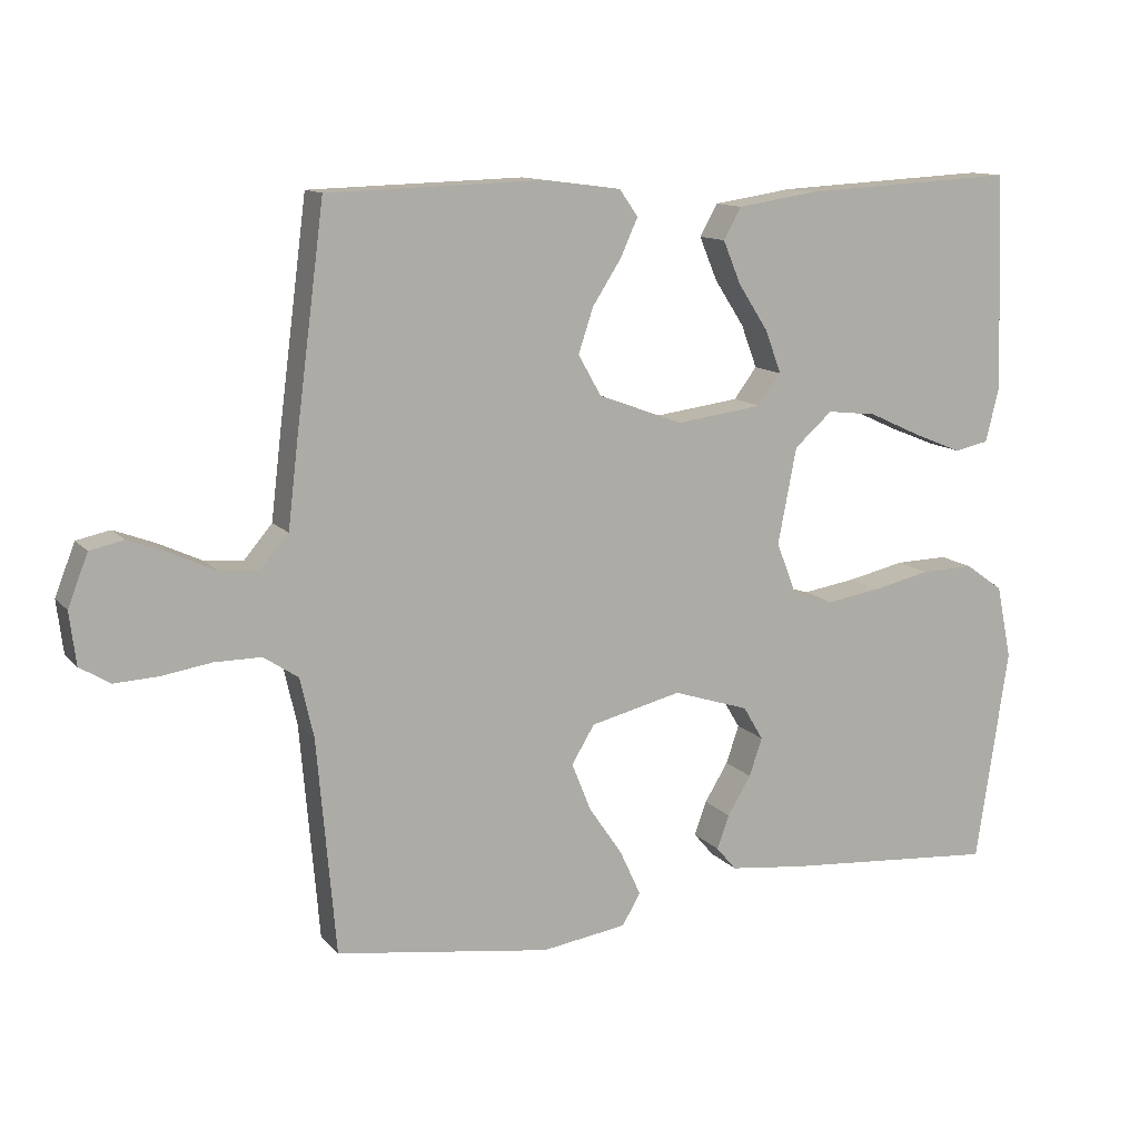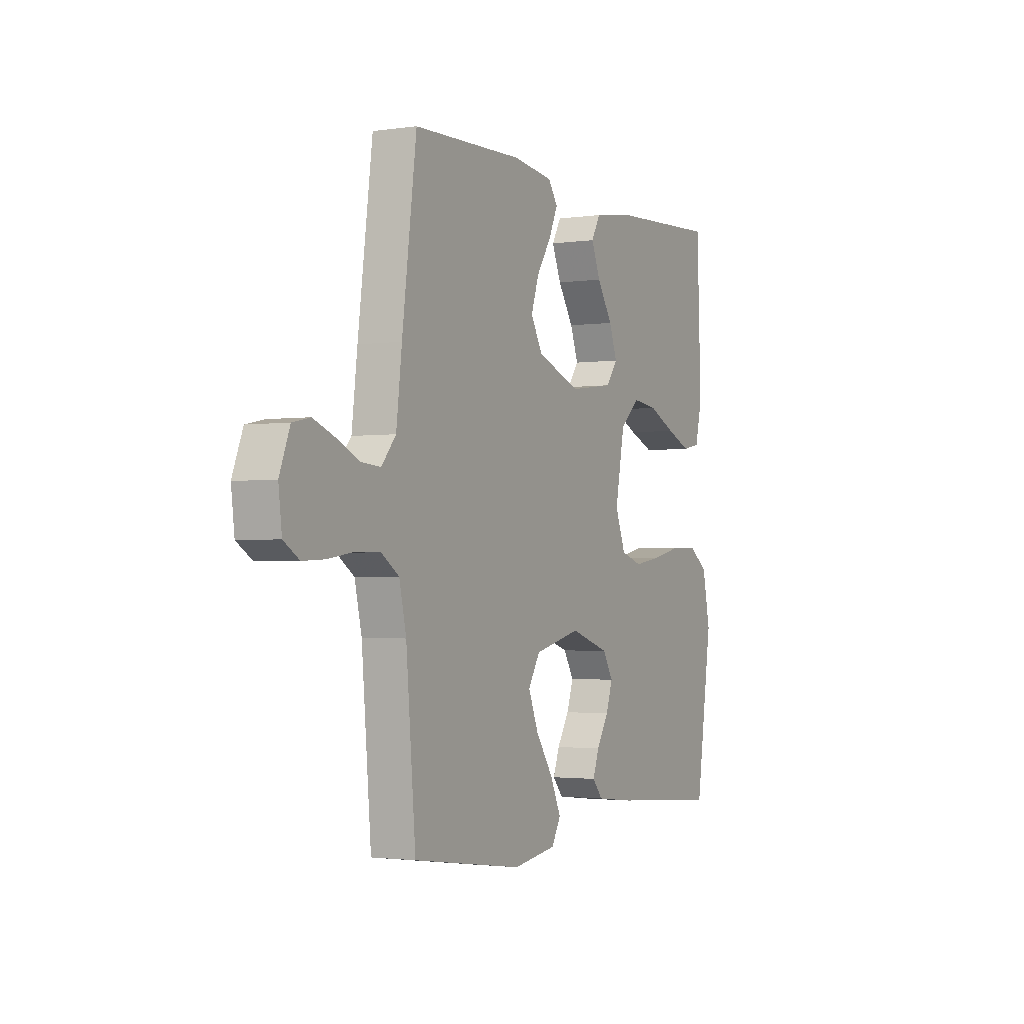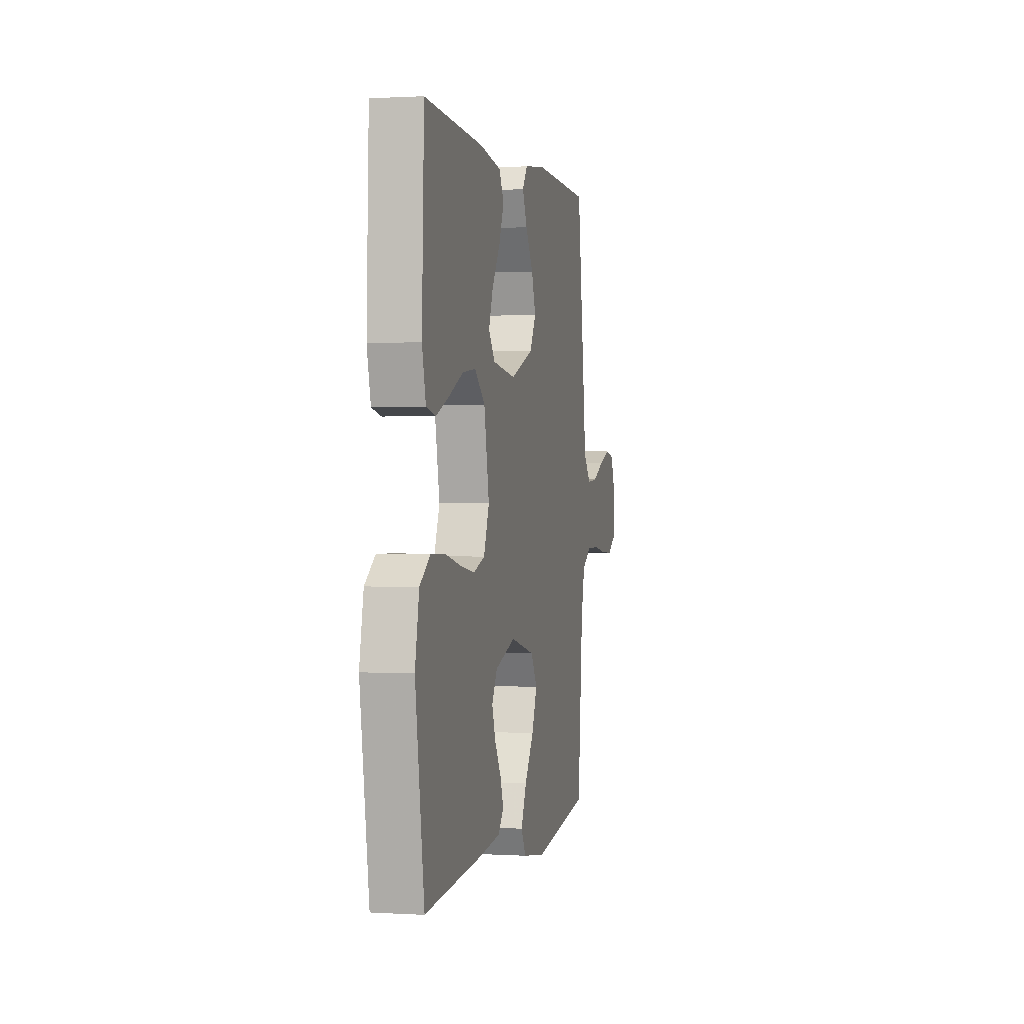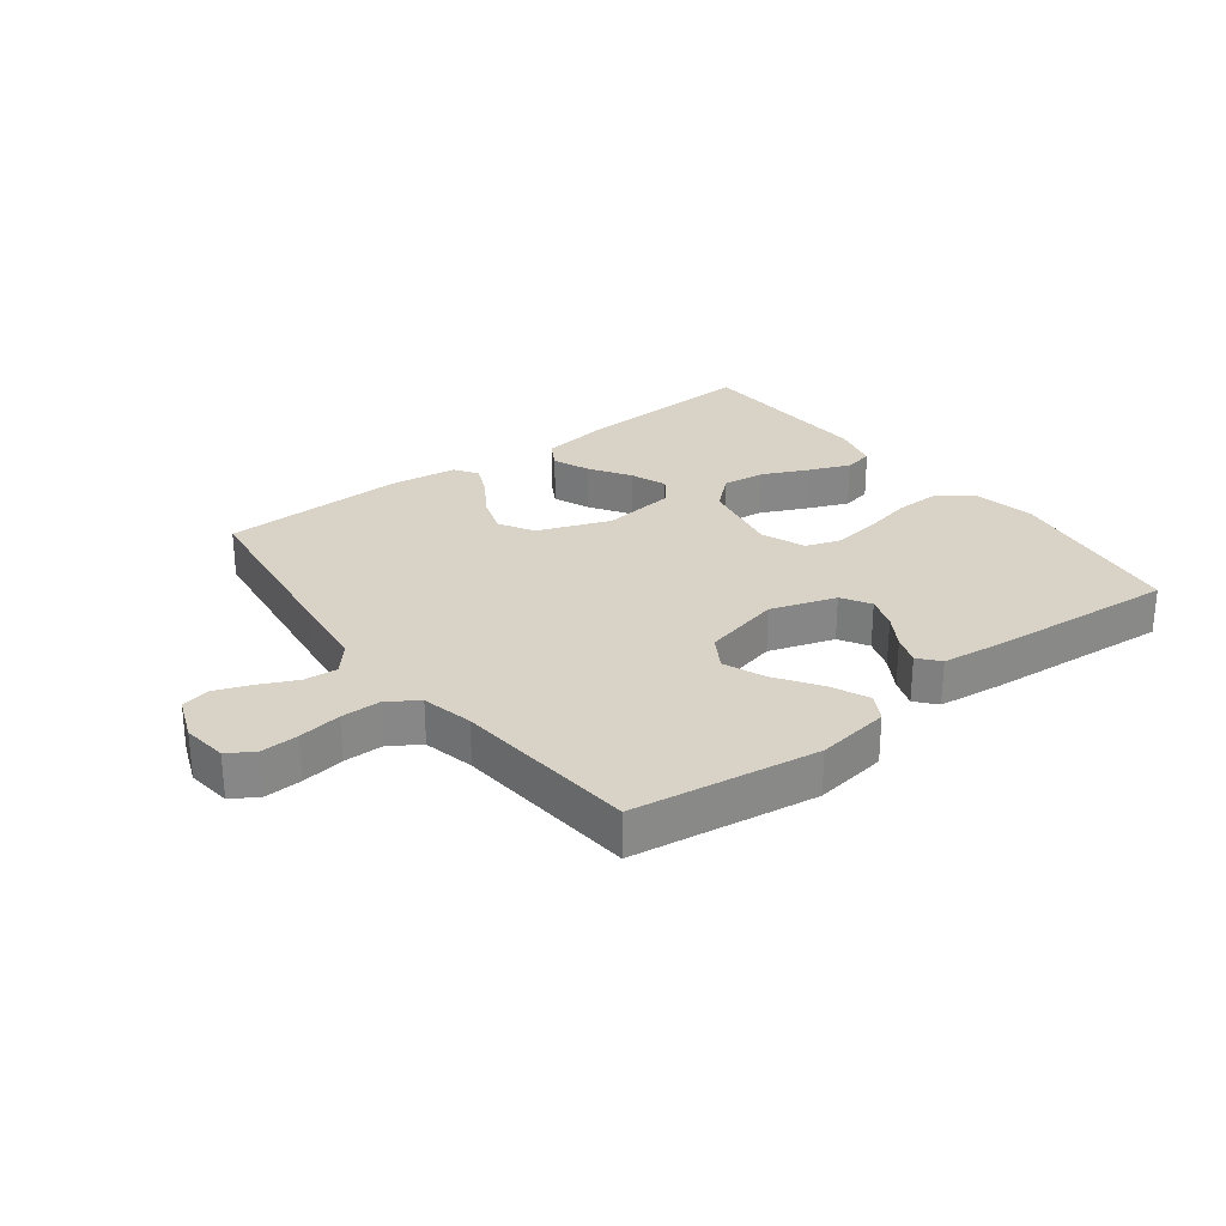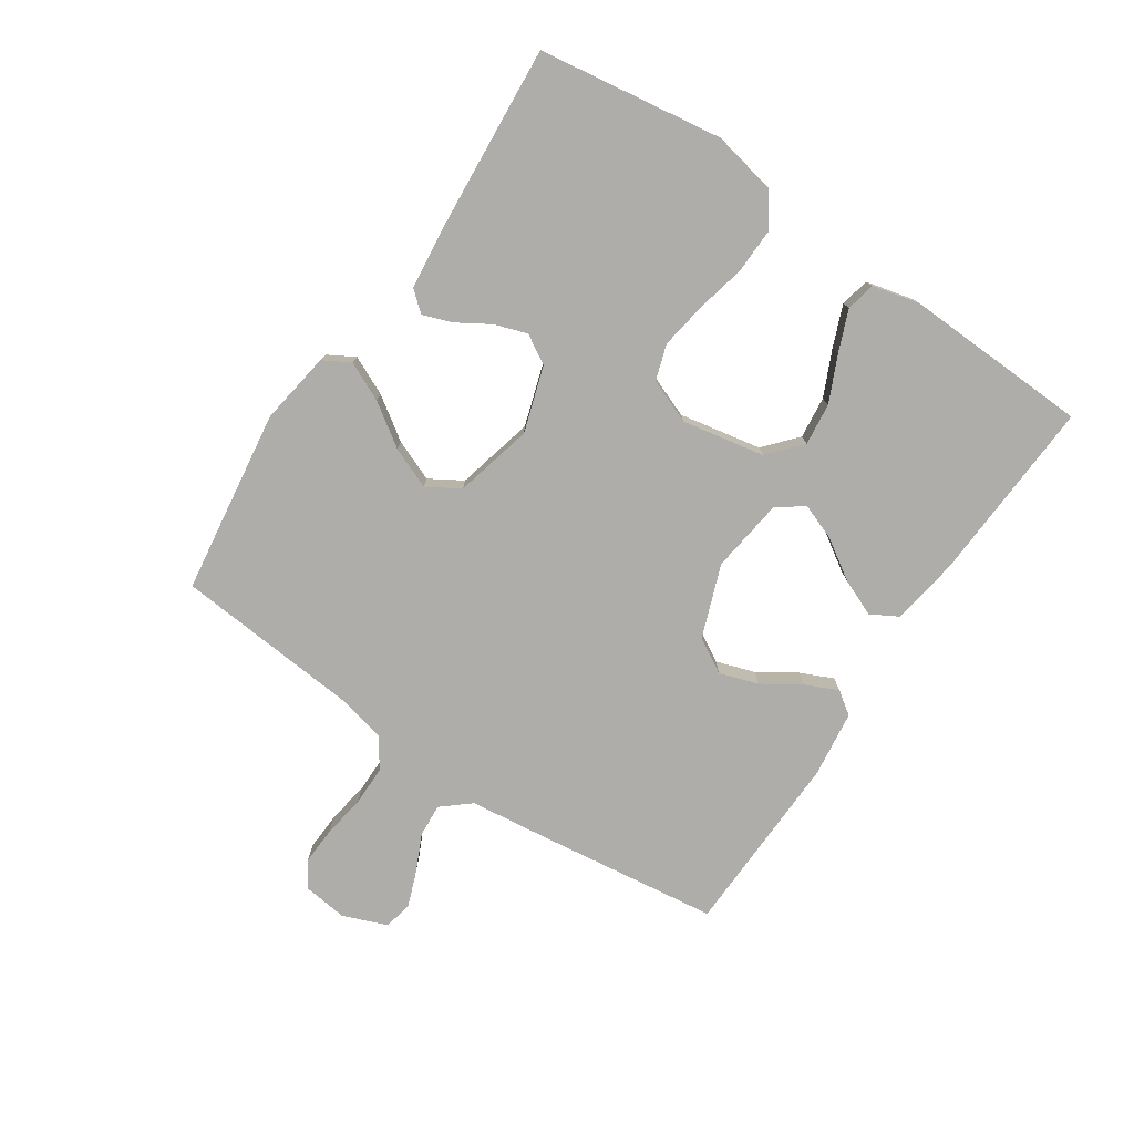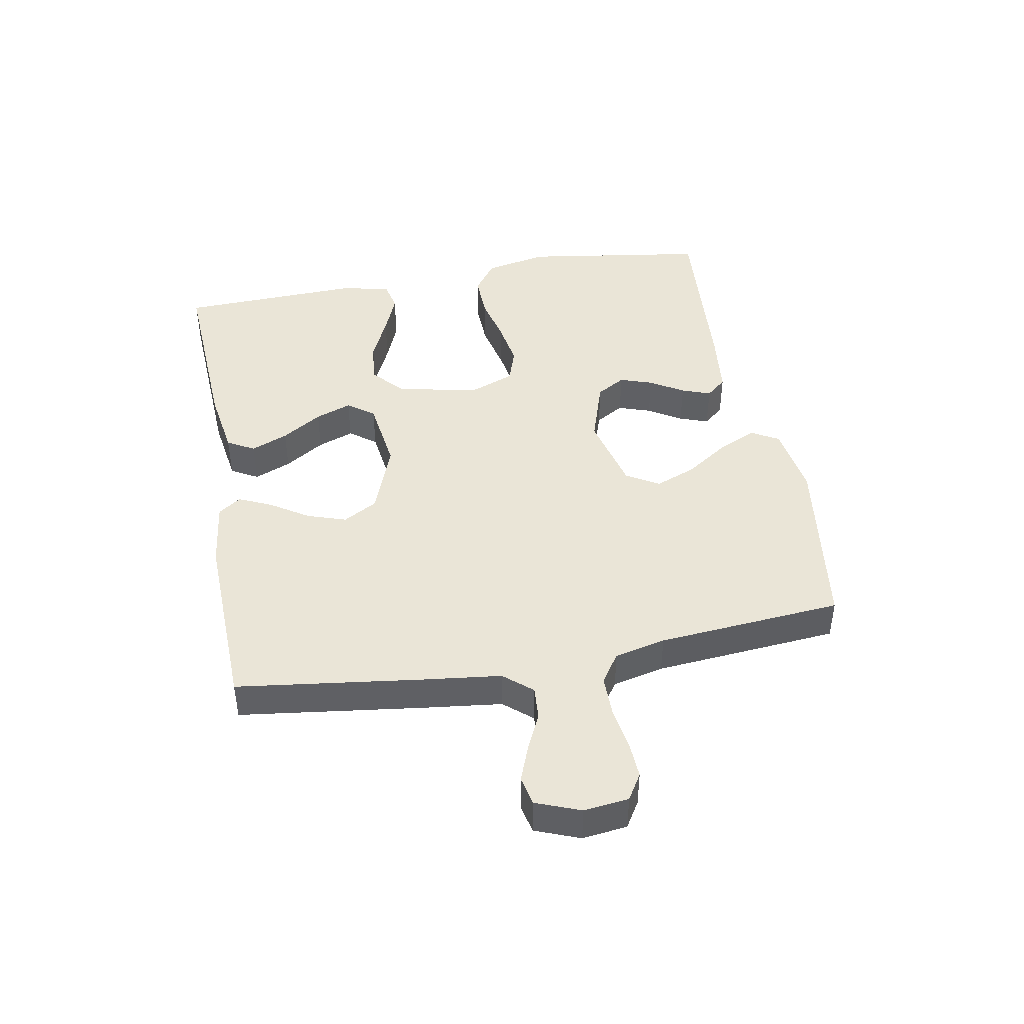
<metadata>
{"format":"obj","ext":"obj","renderer":"f3d","projection":"perspective","resolution":1024,"background":"white","views":[{"elev":12.1,"azim":155.8,"up":"+Z"},{"elev":-2.1,"azim":117.3,"up":"+Z"},{"elev":0.9,"azim":-77.4,"up":"+Z"},{"elev":27.8,"azim":142.8,"up":"+Y"},{"elev":-77.1,"azim":-123.9,"up":"+Y"},{"elev":44.0,"azim":79.7,"up":"+Y"}]}
</metadata>
<code>
v 0.5 0.07 -0.5
v 0.2 0.07 -0.542
v 0.081 0.07 -0.524
v 0.056 0.07 -0.48
v 0.085 0.07 -0.417
v 0.132 0.07 -0.348
v 0.159 0.07 -0.281
v 0.127 0.07 -0.228
v 0 0.07 -0.197
v -0.106 0.07 -0.231
v -0.134 0.07 -0.278
v -0.116 0.07 -0.331
v -0.083 0.07 -0.385
v -0.066 0.07 -0.432
v -0.094 0.07 -0.465
v -0.2 0.07 -0.477
v -0.5 0.07 -0.5
v -0.545 0.07 -0.2
v -0.524 0.07 -0.097
v -0.471 0.07 -0.059
v -0.397 0.07 -0.061
v -0.317 0.07 -0.079
v -0.241 0.07 -0.091
v -0.183 0.07 -0.072
v -0.155 0.07 0
v -0.181 0.07 0.134
v -0.234 0.07 0.181
v -0.303 0.07 0.173
v -0.377 0.07 0.139
v -0.444 0.07 0.112
v -0.492 0.07 0.122
v -0.511 0.07 0.2
v -0.5 0.07 0.5
v -0.2 0.07 0.484
v -0.089 0.07 0.467
v -0.064 0.07 0.423
v -0.089 0.07 0.363
v -0.131 0.07 0.298
v -0.153 0.07 0.239
v -0.121 0.07 0.196
v 0 0.07 0.18
v 0.118 0.07 0.224
v 0.15 0.07 0.28
v 0.129 0.07 0.343
v 0.089 0.07 0.405
v 0.065 0.07 0.458
v 0.091 0.07 0.495
v 0.2 0.07 0.509
v 0.5 0.07 0.5
v 0.539 0.07 0.2
v 0.554 0.07 0.074
v 0.593 0.07 0.028
v 0.647 0.07 0.032
v 0.707 0.07 0.06
v 0.765 0.07 0.082
v 0.812 0.07 0.072
v 0.84 0.07 0
v 0.831 0.07 -0.073
v 0.789 0.07 -0.099
v 0.728 0.07 -0.096
v 0.658 0.07 -0.085
v 0.593 0.07 -0.085
v 0.545 0.07 -0.117
v 0.526 0.07 -0.2
v 0.5 0 -0.5
v 0.2 0 -0.542
v 0.081 0 -0.524
v 0.056 0 -0.48
v 0.085 0 -0.417
v 0.132 0 -0.348
v 0.159 0 -0.281
v 0.127 0 -0.228
v 0 0 -0.197
v -0.106 0 -0.231
v -0.134 0 -0.278
v -0.116 0 -0.331
v -0.083 0 -0.385
v -0.066 0 -0.432
v -0.094 0 -0.465
v -0.2 0 -0.477
v -0.5 0 -0.5
v -0.545 0 -0.2
v -0.524 0 -0.097
v -0.471 0 -0.059
v -0.397 0 -0.061
v -0.317 0 -0.079
v -0.241 0 -0.091
v -0.183 0 -0.072
v -0.155 0 0
v -0.181 0 0.134
v -0.234 0 0.181
v -0.303 0 0.173
v -0.377 0 0.139
v -0.444 0 0.112
v -0.492 0 0.122
v -0.511 0 0.2
v -0.5 0 0.5
v -0.2 0 0.484
v -0.089 0 0.467
v -0.064 0 0.423
v -0.089 0 0.363
v -0.131 0 0.298
v -0.153 0 0.239
v -0.121 0 0.196
v 0 0 0.18
v 0.118 0 0.224
v 0.15 0 0.28
v 0.129 0 0.343
v 0.089 0 0.405
v 0.065 0 0.458
v 0.091 0 0.495
v 0.2 0 0.509
v 0.5 0 0.5
v 0.539 0 0.2
v 0.554 0 0.074
v 0.593 0 0.028
v 0.647 0 0.032
v 0.707 0 0.06
v 0.765 0 0.082
v 0.812 0 0.072
v 0.84 0 0
v 0.831 0 -0.073
v 0.789 0 -0.099
v 0.728 0 -0.096
v 0.658 0 -0.085
v 0.593 0 -0.085
v 0.545 0 -0.117
v 0.526 0 -0.2
f 59 60 61
f 58 59 61
f 57 58 61
f 56 57 61
f 55 56 61
f 54 55 61
f 53 54 61
f 52 53 61 62
f 51 52 62 63
f 51 63 64
f 50 51 64
f 49 50 64
f 48 49 64
f 47 48 64
f 46 47 64
f 45 46 64
f 44 45 64
f 36 37 38
f 35 36 38
f 34 35 38
f 33 34 38
f 32 33 38
f 31 32 38
f 30 31 38
f 29 30 38
f 28 29 38
f 27 28 38 39
f 26 27 39 40
f 20 21 22
f 19 20 22
f 18 19 22
f 17 18 22
f 16 17 22
f 15 16 22
f 14 15 22
f 13 14 22
f 12 13 22
f 11 12 22 23
f 10 11 23 24
f 4 5 6
f 3 4 6
f 2 3 6
f 1 2 6
f 64 1 6
f 64 6 7
f 43 44 64
f 64 7 8
f 43 64 8
f 42 43 8
f 41 42 8 9
f 41 9 10
f 40 41 10
f 26 40 10
f 25 26 10
f 10 24 25
f 125 124 123
f 125 123 122
f 125 122 121
f 125 121 120
f 125 120 119
f 125 119 118
f 125 118 117
f 126 125 117 116
f 127 126 116 115
f 128 127 115
f 128 115 114
f 128 114 113
f 128 113 112
f 128 112 111
f 128 111 110
f 128 110 109
f 128 109 108
f 102 101 100
f 102 100 99
f 102 99 98
f 102 98 97
f 102 97 96
f 102 96 95
f 102 95 94
f 102 94 93
f 102 93 92
f 103 102 92 91
f 104 103 91 90
f 86 85 84
f 86 84 83
f 86 83 82
f 86 82 81
f 86 81 80
f 86 80 79
f 86 79 78
f 86 78 77
f 86 77 76
f 87 86 76 75
f 88 87 75 74
f 70 69 68
f 70 68 67
f 70 67 66
f 70 66 65
f 70 65 128
f 71 70 128
f 128 108 107
f 72 71 128
f 72 128 107
f 72 107 106
f 73 72 106 105
f 74 73 105
f 74 105 104
f 74 104 90
f 74 90 89
f 89 88 74
f 1 65 66 2
f 2 66 67 3
f 3 67 68 4
f 4 68 69 5
f 5 69 70 6
f 6 70 71 7
f 7 71 72 8
f 8 72 73 9
f 9 73 74 10
f 10 74 75 11
f 11 75 76 12
f 12 76 77 13
f 13 77 78 14
f 14 78 79 15
f 15 79 80 16
f 16 80 81 17
f 17 81 82 18
f 18 82 83 19
f 19 83 84 20
f 20 84 85 21
f 21 85 86 22
f 22 86 87 23
f 23 87 88 24
f 24 88 89 25
f 25 89 90 26
f 26 90 91 27
f 27 91 92 28
f 28 92 93 29
f 29 93 94 30
f 30 94 95 31
f 31 95 96 32
f 32 96 97 33
f 33 97 98 34
f 34 98 99 35
f 35 99 100 36
f 36 100 101 37
f 37 101 102 38
f 38 102 103 39
f 39 103 104 40
f 40 104 105 41
f 41 105 106 42
f 42 106 107 43
f 43 107 108 44
f 44 108 109 45
f 45 109 110 46
f 46 110 111 47
f 47 111 112 48
f 48 112 113 49
f 49 113 114 50
f 50 114 115 51
f 51 115 116 52
f 52 116 117 53
f 53 117 118 54
f 54 118 119 55
f 55 119 120 56
f 56 120 121 57
f 57 121 122 58
f 58 122 123 59
f 59 123 124 60
f 60 124 125 61
f 61 125 126 62
f 62 126 127 63
f 63 127 128 64
f 64 128 65 1

</code>
